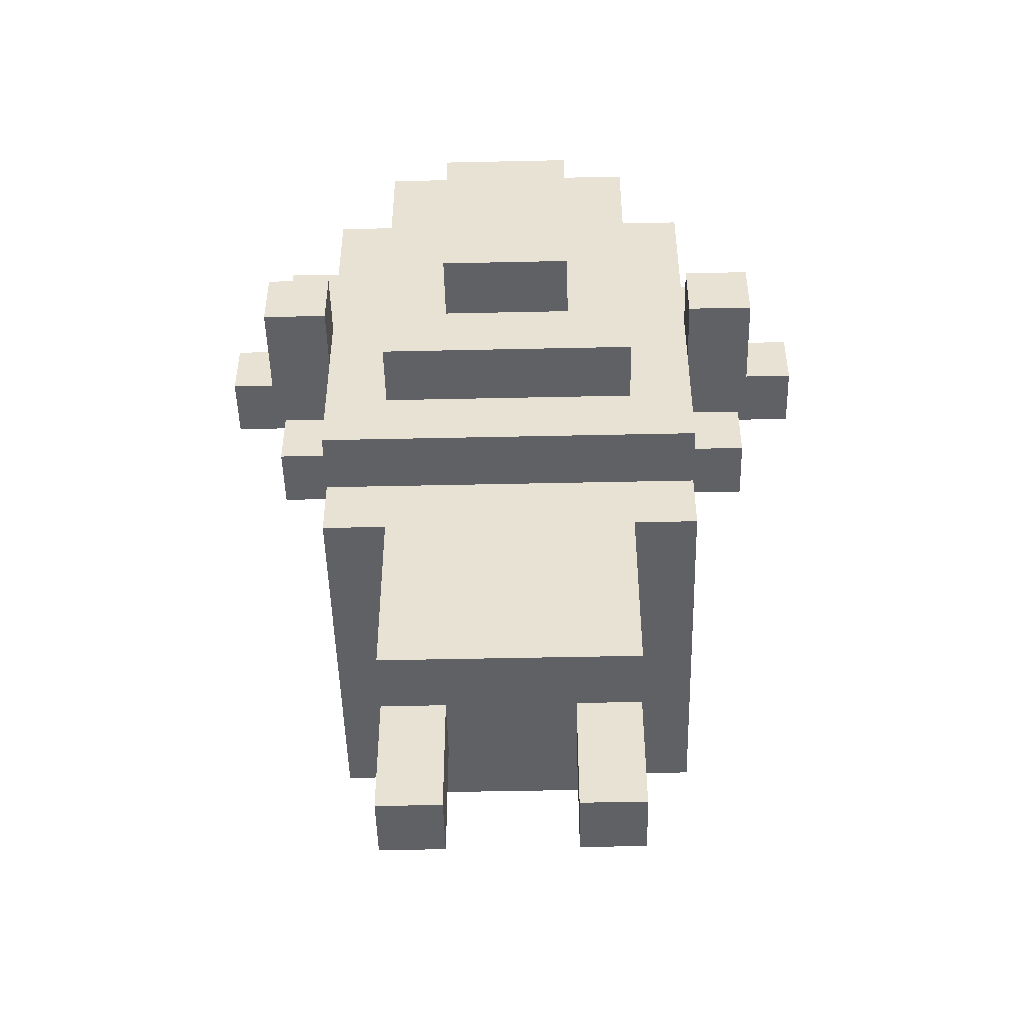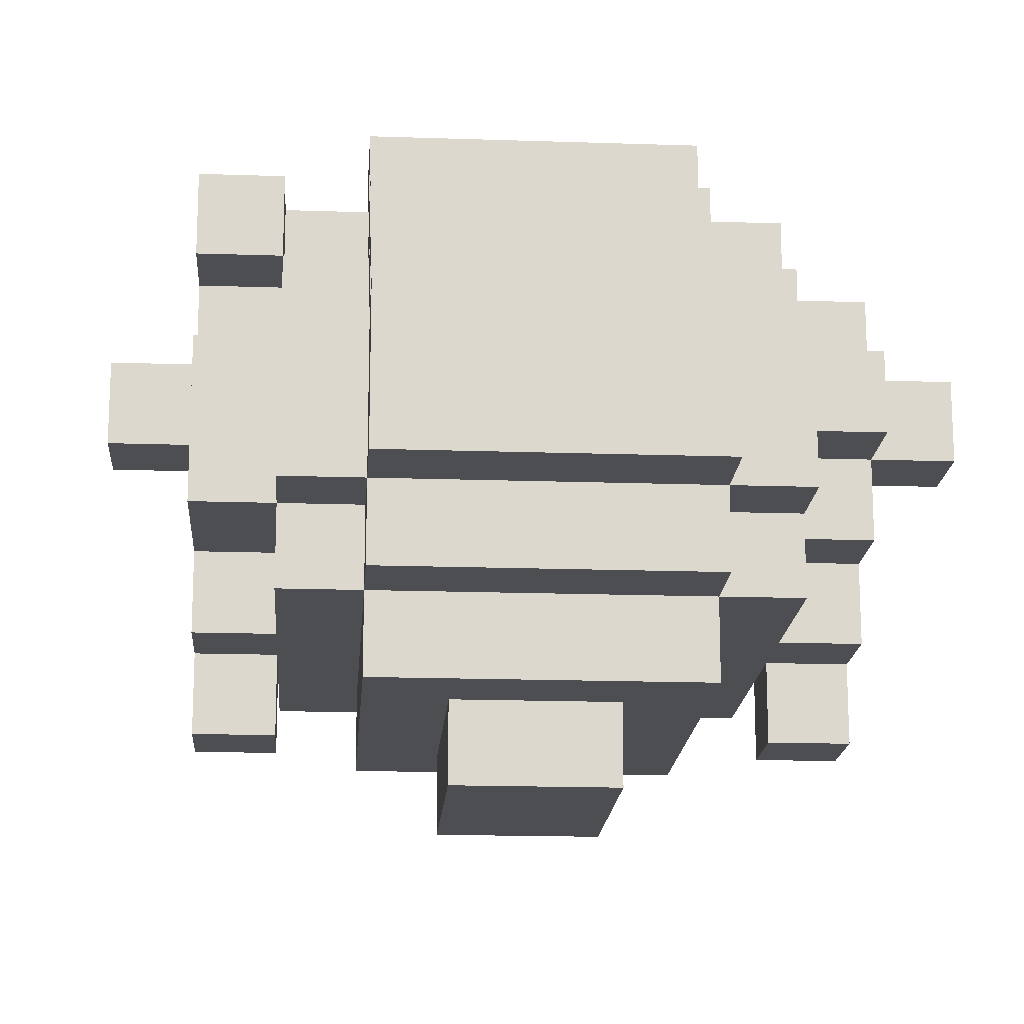
<metadata>
{"format":"obj","ext":"obj","renderer":"f3d","projection":"perspective","resolution":1024,"background":"white","views":[{"elev":-48.5,"azim":-178.6,"up":"+Y"},{"elev":-17.2,"azim":176.1,"up":"+Z"}]}
</metadata>
<code>
v -5 10 0.5
v -5 10 -0.5
v -5 11 0.5
v -5 11 -0.5
v -4 8 0.5
v -4 8 -0.5
v -4 8 -1.5
v -4 8 -3.5
v -4 9 0.5
v -4 9 -0.5
v -4 9 -1.5
v -4 9 -2.5
v -4 9 -3.5
v -4 10 1.5
v -4 10 0.5
v -4 10 -0.5
v -4 10 -1.5
v -4 10 -2.5
v -4 11 1.5
v -4 11 0.5
v -4 11 -0.5
v -4 11 -1.5
v -4 12 0.5
v -4 12 -0.5
v -3 5 4.5
v -3 5 -0.5
v -3 5 -1.5
v -3 6 4.5
v -3 6 1.5
v -3 6 -0.5
v -3 6 -1.5
v -3 6 -2.5
v -3 7 1.5
v -3 7 0.5
v -3 7 -2.5
v -3 8 1.5
v -3 8 0.5
v -3 8 -0.5
v -3 8 -1.5
v -3 8 -2.5
v -3 9 2.5
v -3 9 1.5
v -3 9 0.5
v -3 9 -0.5
v -3 9 -1.5
v -3 10 1.5
v -3 10 0.5
v -3 10 -1.5
v -3 10 -2.5
v -3 11 2.5
v -3 11 1.5
v -3 11 0.5
v -3 11 -0.5
v -3 11 -1.5
v -3 12 1.5
v -3 12 0.5
v -3 12 -0.5
v -3 12 -1.5
v -3 12 -2.5
v -3 13 0.5
v -3 13 -1.5
v -2 0 0.5
v -2 0 -0.5
v -2 1 0.5
v -2 1 -0.5
v -2 2 1.5
v -2 2 0.5
v -2 2 -0.5
v -2 2 -1.5
v -2 5 1.5
v -2 5 -0.5
v -2 5 -1.5
v -2 7 1.5
v -2 7 0.5
v -2 7 -2.5
v -2 7 -3.5
v -2 8 1.5
v -2 8 0.5
v -2 10 3.5
v -2 10 2.5
v -2 11 3.5
v -2 11 2.5
v -2 11 1.5
v -2 12 2.5
v -2 12 1.5
v -2 12 0.5
v -2 12 -1.5
v -2 12 -2.5
v -2 12 -3.5
v -2 13 1.5
v -2 13 0.5
v -2 13 -1.5
v -2 13 -2.5
v -2 14 0.5
v -2 14 -1.5
v -1 8 -3.5
v -1 8 -4.5
v -1 11 -3.5
v -1 11 -4.5
v 0 9 2.5
v 0 9 1.5
v 0 10 2.5
v 0 10 1.5
v 1 0 0.5
v 1 0 -0.5
v 1 1 0.5
v 1 1 -0.5
v 1 2 0.5
v 1 2 -0.5
v 2 5 4.5
v 2 5 1.5
v 2 6 4.5
v 2 6 1.5
v 2 9 2.5
v 2 9 1.5
v 2 10 2.5
v 2 10 1.5
v 3 8 -2.5
v 3 8 -3.5
v 3 9 -2.5
v 3 9 -3.5
v 3 11 2.5
v 3 11 1.5
v 3 12 2.5
v 3 12 1.5
v -3 8 -2.5
v -3 8 -3.5
v -3 9 -2.5
v -3 9 -3.5
v -2 5 4.5
v -2 5 1.5
v -2 6 4.5
v -2 6 1.5
v -2 9 2.5
v -2 9 1.5
v -2 10 2.5
v -2 10 1.5
v -1 0 0.5
v -1 0 -0.5
v -1 1 0.5
v -1 1 -0.5
v -1 2 0.5
v -1 2 -0.5
v 1 8 -3.5
v 1 8 -4.5
v 1 9 2.5
v 1 9 1.5
v 1 10 2.5
v 1 10 1.5
v 1 11 -3.5
v 1 11 -4.5
v 2 0 0.5
v 2 0 -0.5
v 2 1 0.5
v 2 1 -0.5
v 2 2 1.5
v 2 2 0.5
v 2 2 -0.5
v 2 2 -1.5
v 2 5 1.5
v 2 5 -0.5
v 2 5 -1.5
v 2 7 1.5
v 2 7 0.5
v 2 7 -2.5
v 2 7 -3.5
v 2 8 1.5
v 2 8 0.5
v 2 10 3.5
v 2 10 2.5
v 2 11 3.5
v 2 11 2.5
v 2 11 1.5
v 2 12 2.5
v 2 12 1.5
v 2 12 0.5
v 2 12 -1.5
v 2 12 -2.5
v 2 12 -3.5
v 2 13 1.5
v 2 13 0.5
v 2 13 -1.5
v 2 13 -2.5
v 2 14 0.5
v 2 14 -1.5
v 3 5 4.5
v 3 5 -0.5
v 3 5 -1.5
v 3 6 4.5
v 3 6 1.5
v 3 6 -0.5
v 3 6 -1.5
v 3 6 -2.5
v 3 7 1.5
v 3 7 0.5
v 3 7 -2.5
v 3 8 1.5
v 3 8 0.5
v 3 8 -0.5
v 3 8 -1.5
v 3 8 -2.5
v 3 9 2.5
v 3 9 1.5
v 3 9 0.5
v 3 9 -0.5
v 3 9 -1.5
v 3 10 1.5
v 3 10 0.5
v 3 10 -1.5
v 3 10 -2.5
v 3 11 2.5
v 3 11 1.5
v 3 11 0.5
v 3 12 1.5
v 3 12 0.5
v 3 12 -1.5
v 3 12 -2.5
v 3 13 0.5
v 3 13 -1.5
v 4 8 0.5
v 4 8 -0.5
v 4 8 -1.5
v 4 8 -3.5
v 4 9 0.5
v 4 9 -0.5
v 4 9 -1.5
v 4 9 -2.5
v 4 9 -3.5
v 4 10 1.5
v 4 10 0.5
v 4 10 -0.5
v 4 10 -1.5
v 4 10 -2.5
v 4 11 2.5
v 4 11 1.5
v 4 11 0.5
v 4 11 -0.5
v 4 12 2.5
v 4 12 1.5
v 4 12 0.5
v 4 12 -1.5
v 5 10 0.5
v 5 10 -0.5
v 5 11 0.5
v 5 11 -0.5
v -3 5 4.5
v -3 6 4.5
v -2 5 4.5
v -2 6 4.5
v 2 5 4.5
v 2 6 4.5
v 3 5 4.5
v 3 6 4.5
v -2 10 3.5
v -2 11 3.5
v 2 10 3.5
v 2 11 3.5
v -3 9 2.5
v -3 11 2.5
v -2 9 2.5
v -2 10 2.5
v -2 11 2.5
v -2 12 2.5
v 0 9 2.5
v 0 10 2.5
v 1 9 2.5
v 1 10 2.5
v 2 9 2.5
v 2 10 2.5
v 2 11 2.5
v 2 12 2.5
v 3 9 2.5
v 3 11 2.5
v 3 12 2.5
v 4 11 2.5
v 4 12 2.5
v -4 10 1.5
v -4 11 1.5
v -3 6 1.5
v -3 7 1.5
v -3 8 1.5
v -3 9 1.5
v -3 10 1.5
v -3 11 1.5
v -3 12 1.5
v -2 2 1.5
v -2 5 1.5
v -2 6 1.5
v -2 7 1.5
v -2 8 1.5
v -2 9 1.5
v -2 10 1.5
v -2 11 1.5
v -2 12 1.5
v -2 13 1.5
v -1 8 1.5
v -1 9 1.5
v 0 9 1.5
v 0 10 1.5
v 1 8 1.5
v 1 9 1.5
v 1 10 1.5
v 2 2 1.5
v 2 5 1.5
v 2 6 1.5
v 2 7 1.5
v 2 8 1.5
v 2 9 1.5
v 2 10 1.5
v 2 11 1.5
v 2 12 1.5
v 2 13 1.5
v 3 6 1.5
v 3 7 1.5
v 3 8 1.5
v 3 9 1.5
v 3 10 1.5
v 3 11 1.5
v 3 12 1.5
v 4 10 1.5
v 4 11 1.5
v -5 10 0.5
v -5 11 0.5
v -4 8 0.5
v -4 9 0.5
v -4 10 0.5
v -4 11 0.5
v -4 12 0.5
v -3 7 0.5
v -3 8 0.5
v -3 9 0.5
v -3 10 0.5
v -3 11 0.5
v -3 12 0.5
v -3 13 0.5
v -2 0 0.5
v -2 1 0.5
v -2 2 0.5
v -2 7 0.5
v -2 8 0.5
v -2 12 0.5
v -2 13 0.5
v -2 14 0.5
v -1 0 0.5
v -1 1 0.5
v -1 2 0.5
v 1 0 0.5
v 1 1 0.5
v 1 2 0.5
v 2 0 0.5
v 2 1 0.5
v 2 2 0.5
v 2 7 0.5
v 2 8 0.5
v 2 12 0.5
v 2 13 0.5
v 2 14 0.5
v 3 7 0.5
v 3 8 0.5
v 3 9 0.5
v 3 10 0.5
v 3 11 0.5
v 3 12 0.5
v 3 13 0.5
v 4 8 0.5
v 4 9 0.5
v 4 10 0.5
v 4 11 0.5
v 4 12 0.5
v 5 10 0.5
v 5 11 0.5
v -4 8 -1.5
v -4 9 -1.5
v -3 8 -1.5
v -3 9 -1.5
v 3 8 -1.5
v 3 9 -1.5
v 4 8 -1.5
v 4 9 -1.5
v 3 11 1.5
v 3 12 1.5
v 4 11 1.5
v 4 12 1.5
v -5 10 -0.5
v -5 11 -0.5
v -4 8 -0.5
v -4 9 -0.5
v -4 10 -0.5
v -4 11 -0.5
v -4 12 -0.5
v -3 8 -0.5
v -3 9 -0.5
v -3 11 -0.5
v -3 12 -0.5
v -2 0 -0.5
v -2 1 -0.5
v -2 2 -0.5
v -1 0 -0.5
v -1 1 -0.5
v -1 2 -0.5
v 1 0 -0.5
v 1 1 -0.5
v 1 2 -0.5
v 2 0 -0.5
v 2 1 -0.5
v 2 2 -0.5
v 3 8 -0.5
v 3 9 -0.5
v 4 8 -0.5
v 4 9 -0.5
v 4 10 -0.5
v 4 11 -0.5
v 5 10 -0.5
v 5 11 -0.5
v -4 10 -1.5
v -4 11 -1.5
v -3 5 -1.5
v -3 6 -1.5
v -3 10 -1.5
v -3 11 -1.5
v -3 12 -1.5
v -3 13 -1.5
v -2 2 -1.5
v -2 5 -1.5
v -2 6 -1.5
v -2 12 -1.5
v -2 13 -1.5
v -2 14 -1.5
v 2 2 -1.5
v 2 5 -1.5
v 2 6 -1.5
v 2 12 -1.5
v 2 13 -1.5
v 2 14 -1.5
v 3 5 -1.5
v 3 6 -1.5
v 3 10 -1.5
v 3 12 -1.5
v 3 13 -1.5
v 4 10 -1.5
v 4 12 -1.5
v -4 9 -2.5
v -4 10 -2.5
v -3 6 -2.5
v -3 7 -2.5
v -3 8 -2.5
v -3 9 -2.5
v -3 10 -2.5
v -3 12 -2.5
v -2 7 -2.5
v -2 12 -2.5
v -2 13 -2.5
v 2 7 -2.5
v 2 12 -2.5
v 2 13 -2.5
v 3 6 -2.5
v 3 7 -2.5
v 3 8 -2.5
v 3 9 -2.5
v 3 10 -2.5
v 3 12 -2.5
v 4 9 -2.5
v 4 10 -2.5
v -4 8 -3.5
v -4 9 -3.5
v -3 8 -3.5
v -3 9 -3.5
v -2 7 -3.5
v -2 12 -3.5
v -1 8 -3.5
v -1 11 -3.5
v 1 8 -3.5
v 1 11 -3.5
v 2 7 -3.5
v 2 12 -3.5
v 3 8 -3.5
v 3 9 -3.5
v 4 8 -3.5
v 4 9 -3.5
v -1 8 -4.5
v -1 11 -4.5
v 1 8 -4.5
v 1 11 -4.5
v -2 0 0.5
v -1 0 0.5
v 1 0 0.5
v 2 0 0.5
v -2 0 -0.5
v -1 0 -0.5
v 1 0 -0.5
v 2 0 -0.5
v -2 2 1.5
v 2 2 1.5
v -2 2 0.5
v -1 2 0.5
v 1 2 0.5
v 2 2 0.5
v -2 2 -0.5
v -1 2 -0.5
v 1 2 -0.5
v 2 2 -0.5
v -2 2 -1.5
v 2 2 -1.5
v -3 5 4.5
v -2 5 4.5
v 2 5 4.5
v 3 5 4.5
v -2 5 1.5
v 2 5 1.5
v -3 5 -0.5
v -2 5 -0.5
v 2 5 -0.5
v 3 5 -0.5
v -3 5 -1.5
v -2 5 -1.5
v 2 5 -1.5
v 3 5 -1.5
v -3 6 -1.5
v -2 6 -1.5
v 2 6 -1.5
v 3 6 -1.5
v -3 6 -2.5
v 3 6 -2.5
v -2 7 -2.5
v 2 7 -2.5
v -2 7 -3.5
v 2 7 -3.5
v -3 8 1.5
v -2 8 1.5
v 2 8 1.5
v 3 8 1.5
v -4 8 0.5
v -3 8 0.5
v -2 8 0.5
v 2 8 0.5
v 3 8 0.5
v 4 8 0.5
v -4 8 -0.5
v -3 8 -0.5
v 3 8 -0.5
v 4 8 -0.5
v -4 8 -1.5
v -3 8 -1.5
v 3 8 -1.5
v 4 8 -1.5
v -3 8 -2.5
v 3 8 -2.5
v -4 8 -3.5
v -3 8 -3.5
v -1 8 -3.5
v 1 8 -3.5
v 3 8 -3.5
v 4 8 -3.5
v -1 8 -4.5
v 1 8 -4.5
v -3 9 2.5
v -2 9 2.5
v 0 9 2.5
v 1 9 2.5
v 2 9 2.5
v 3 9 2.5
v -3 9 1.5
v -2 9 1.5
v 0 9 1.5
v 1 9 1.5
v 2 9 1.5
v 3 9 1.5
v -4 9 -0.5
v -3 9 -0.5
v 3 9 -0.5
v 4 9 -0.5
v -4 9 -1.5
v -3 9 -1.5
v 3 9 -1.5
v 4 9 -1.5
v -2 10 3.5
v 2 10 3.5
v -2 10 2.5
v 0 10 2.5
v 1 10 2.5
v 2 10 2.5
v -4 10 1.5
v -3 10 1.5
v -2 10 1.5
v 0 10 1.5
v 1 10 1.5
v 2 10 1.5
v 3 10 1.5
v 4 10 1.5
v -5 10 0.5
v -4 10 0.5
v -3 10 0.5
v 3 10 0.5
v 4 10 0.5
v 5 10 0.5
v -5 10 -0.5
v -4 10 -0.5
v 4 10 -0.5
v 5 10 -0.5
v 3 11 2.5
v 4 11 2.5
v 3 11 1.5
v 4 11 1.5
v -3 6 4.5
v -2 6 4.5
v 2 6 4.5
v 3 6 4.5
v -3 6 1.5
v -2 6 1.5
v 2 6 1.5
v 3 6 1.5
v -3 7 1.5
v -2 7 1.5
v 2 7 1.5
v 3 7 1.5
v -3 7 0.5
v -2 7 0.5
v 2 7 0.5
v 3 7 0.5
v -4 9 -2.5
v -3 9 -2.5
v 3 9 -2.5
v 4 9 -2.5
v -4 9 -3.5
v -3 9 -3.5
v 3 9 -3.5
v 4 9 -3.5
v -4 10 -1.5
v -3 10 -1.5
v 3 10 -1.5
v 4 10 -1.5
v -4 10 -2.5
v -3 10 -2.5
v 3 10 -2.5
v 4 10 -2.5
v -2 11 3.5
v 2 11 3.5
v -3 11 2.5
v -2 11 2.5
v 2 11 2.5
v 3 11 2.5
v -4 11 1.5
v -3 11 1.5
v -2 11 1.5
v 2 11 1.5
v 3 11 1.5
v 4 11 1.5
v -5 11 0.5
v -4 11 0.5
v -3 11 0.5
v 3 11 0.5
v 4 11 0.5
v 5 11 0.5
v -5 11 -0.5
v -4 11 -0.5
v -3 11 -0.5
v 4 11 -0.5
v 5 11 -0.5
v -4 11 -1.5
v -3 11 -1.5
v -1 11 -3.5
v 1 11 -3.5
v -1 11 -4.5
v 1 11 -4.5
v -2 12 2.5
v 2 12 2.5
v 3 12 2.5
v 4 12 2.5
v -3 12 1.5
v -2 12 1.5
v 2 12 1.5
v 3 12 1.5
v 4 12 1.5
v -4 12 0.5
v -3 12 0.5
v -2 12 0.5
v 2 12 0.5
v 3 12 0.5
v 4 12 0.5
v -4 12 -0.5
v -3 12 -0.5
v -3 12 -1.5
v -2 12 -1.5
v 2 12 -1.5
v 3 12 -1.5
v 4 12 -1.5
v -3 12 -2.5
v -2 12 -2.5
v 2 12 -2.5
v 3 12 -2.5
v -2 12 -3.5
v 2 12 -3.5
v -2 13 1.5
v 2 13 1.5
v -3 13 0.5
v -2 13 0.5
v 2 13 0.5
v 3 13 0.5
v -3 13 -1.5
v -2 13 -1.5
v 2 13 -1.5
v 3 13 -1.5
v -2 13 -2.5
v 2 13 -2.5
v -2 14 0.5
v 2 14 0.5
v -2 14 -1.5
v 2 14 -1.5
f 3 2 1
f 4 2 3
f 9 6 5
f 10 6 9
f 11 8 7
f 12 8 11
f 13 8 12
f 15 10 9
f 15 11 10
f 15 12 11
f 16 12 15
f 17 12 16
f 18 12 17
f 19 15 14
f 20 15 19
f 21 17 16
f 22 17 21
f 23 21 20
f 24 21 23
f 28 26 25
f 29 26 28
f 30 27 26
f 30 26 29
f 31 27 30
f 33 32 31
f 33 31 30
f 33 30 29
f 34 32 33
f 35 32 34
f 37 35 34
f 38 35 37
f 39 35 38
f 40 35 39
f 42 37 36
f 43 37 42
f 44 39 38
f 45 39 44
f 46 43 42
f 46 42 41
f 47 43 46
f 50 46 41
f 51 46 50
f 54 49 48
f 55 52 51
f 56 52 55
f 57 54 53
f 58 49 54
f 58 54 57
f 59 49 58
f 60 57 56
f 60 58 57
f 61 58 60
f 64 63 62
f 65 63 64
f 67 65 64
f 68 65 67
f 70 68 67
f 70 69 68
f 70 67 66
f 71 69 70
f 72 69 71
f 77 74 73
f 78 74 77
f 81 80 79
f 82 80 81
f 84 83 82
f 85 83 84
f 88 76 75
f 89 76 88
f 90 86 85
f 91 86 90
f 92 88 87
f 93 88 92
f 94 92 91
f 95 92 94
f 98 97 96
f 99 97 98
f 102 101 100
f 103 101 102
f 106 105 104
f 107 105 106
f 108 107 106
f 109 107 108
f 112 111 110
f 113 111 112
f 116 115 114
f 117 115 116
f 120 119 118
f 121 119 120
f 124 123 122
f 125 123 124
f 126 127 128
f 128 127 129
f 130 131 132
f 132 131 133
f 134 135 136
f 136 135 137
f 138 139 140
f 140 139 141
f 140 141 142
f 142 141 143
f 146 147 148
f 148 147 149
f 144 145 150
f 150 145 151
f 152 153 154
f 154 153 155
f 154 155 157
f 157 155 158
f 157 158 160
f 158 159 160
f 156 157 160
f 160 159 161
f 161 159 162
f 163 164 167
f 167 164 168
f 169 170 171
f 171 170 172
f 172 173 174
f 174 173 175
f 165 166 178
f 178 166 179
f 175 176 180
f 180 176 181
f 177 178 182
f 182 178 183
f 181 182 184
f 184 182 185
f 186 187 189
f 189 187 190
f 187 188 191
f 190 187 191
f 191 188 192
f 192 193 194
f 191 192 194
f 190 191 194
f 194 193 195
f 195 193 196
f 195 196 198
f 198 196 199
f 199 196 200
f 200 196 201
f 197 198 203
f 203 198 204
f 199 200 205
f 205 200 206
f 203 204 207
f 202 203 207
f 207 204 208
f 202 207 211
f 211 207 212
f 212 213 214
f 214 213 215
f 209 210 216
f 216 210 217
f 215 216 218
f 218 216 219
f 220 221 224
f 224 221 225
f 222 223 226
f 226 223 227
f 227 223 228
f 224 225 230
f 225 226 230
f 226 227 230
f 230 227 231
f 231 227 232
f 232 227 233
f 229 230 235
f 235 230 236
f 231 232 237
f 234 235 238
f 238 235 239
f 236 237 240
f 237 232 241
f 240 237 241
f 242 243 244
f 244 243 245
f 248 247 246
f 249 247 248
f 252 251 250
f 253 251 252
f 256 255 254
f 257 255 256
f 260 259 258
f 261 259 260
f 262 259 261
f 266 265 264
f 267 265 266
f 270 263 262
f 271 263 270
f 272 269 268
f 272 270 269
f 273 270 272
f 275 274 273
f 276 274 275
f 283 278 277
f 284 278 283
f 288 280 279
f 289 280 288
f 290 282 281
f 291 282 290
f 293 285 284
f 294 285 293
f 296 290 289
f 296 291 290
f 297 292 291
f 297 291 296
f 298 297 296
f 298 292 297
f 299 292 298
f 300 296 289
f 300 298 296
f 301 298 300
f 303 289 288
f 303 287 286
f 303 288 287
f 304 289 303
f 305 289 304
f 306 300 289
f 306 289 305
f 307 301 300
f 307 300 306
f 308 302 301
f 308 301 307
f 309 302 308
f 311 295 294
f 312 295 311
f 313 306 305
f 314 306 313
f 315 308 307
f 316 308 315
f 318 311 310
f 319 311 318
f 320 318 317
f 321 318 320
f 326 323 322
f 327 323 326
f 330 325 324
f 331 326 325
f 331 325 330
f 332 326 331
f 333 328 327
f 334 328 333
f 339 330 329
f 340 330 339
f 341 335 334
f 342 335 341
f 344 337 336
f 345 338 337
f 345 337 344
f 346 338 345
f 350 348 347
f 351 349 348
f 351 348 350
f 352 349 351
f 356 343 342
f 357 343 356
f 358 354 353
f 359 354 358
f 363 356 355
f 364 356 363
f 365 360 359
f 366 361 360
f 366 360 365
f 367 361 366
f 368 363 362
f 369 363 368
f 370 368 367
f 371 368 370
f 374 373 372
f 375 373 374
f 378 377 376
f 379 377 378
f 380 381 382
f 382 381 383
f 384 385 388
f 388 385 389
f 386 387 391
f 391 387 392
f 389 390 393
f 393 390 394
f 395 396 398
f 396 397 399
f 398 396 399
f 399 397 400
f 401 402 404
f 402 403 405
f 404 402 405
f 405 403 406
f 407 408 409
f 409 408 410
f 411 412 413
f 413 412 414
f 415 416 419
f 419 416 420
f 417 418 424
f 424 418 425
f 421 422 426
f 426 422 427
f 424 425 429
f 423 424 429
f 429 425 430
f 430 425 431
f 427 428 433
f 433 428 434
f 430 431 435
f 435 431 436
f 432 433 438
f 438 433 439
f 437 438 440
f 440 438 441
f 442 443 447
f 447 443 448
f 445 446 450
f 448 449 450
f 447 448 450
f 446 447 450
f 444 445 450
f 450 449 451
f 444 450 453
f 451 452 454
f 454 452 455
f 444 453 456
f 453 454 457
f 456 453 457
f 457 454 458
f 458 454 459
f 459 454 460
f 460 454 461
f 459 460 462
f 462 460 463
f 464 465 466
f 466 465 467
f 468 469 470
f 470 469 471
f 468 470 472
f 471 469 473
f 468 472 474
f 472 473 474
f 473 469 475
f 474 473 475
f 476 477 478
f 478 477 479
f 480 481 482
f 482 481 483
f 488 485 484
f 489 485 488
f 490 487 486
f 491 487 490
f 494 493 492
f 495 493 494
f 496 493 495
f 497 493 496
f 499 496 495
f 500 496 499
f 502 499 498
f 502 501 500
f 502 500 499
f 503 501 502
f 508 505 504
f 509 507 506
f 510 508 504
f 511 508 510
f 512 507 509
f 513 507 512
f 514 511 510
f 515 511 514
f 516 513 512
f 517 513 516
f 522 519 518
f 522 521 520
f 522 520 519
f 523 521 522
f 526 525 524
f 527 525 526
f 533 529 528
f 534 529 533
f 535 531 530
f 536 531 535
f 538 533 532
f 539 533 538
f 540 537 536
f 541 537 540
f 546 543 542
f 547 545 544
f 548 546 542
f 549 546 548
f 552 545 547
f 553 545 552
f 554 551 550
f 555 551 554
f 562 557 556
f 563 557 562
f 564 559 558
f 565 559 564
f 566 561 560
f 567 561 566
f 572 569 568
f 573 569 572
f 574 571 570
f 575 571 574
f 578 577 576
f 579 577 578
f 580 577 579
f 581 577 580
f 584 579 578
f 585 579 584
f 586 581 580
f 587 581 586
f 591 583 582
f 592 583 591
f 593 589 588
f 594 589 593
f 596 591 590
f 597 591 596
f 598 595 594
f 599 595 598
f 602 601 600
f 603 601 602
f 604 605 608
f 608 605 609
f 606 607 610
f 610 607 611
f 612 613 616
f 616 613 617
f 614 615 618
f 618 615 619
f 620 621 624
f 624 621 625
f 622 623 626
f 626 623 627
f 628 629 632
f 632 629 633
f 630 631 634
f 634 631 635
f 636 637 639
f 639 637 640
f 638 639 643
f 643 639 644
f 640 641 645
f 645 641 646
f 642 643 649
f 649 643 650
f 646 647 651
f 651 647 652
f 648 649 654
f 654 649 655
f 652 653 657
f 657 653 658
f 655 656 659
f 659 656 660
f 661 662 663
f 663 662 664
f 665 666 670
f 670 666 671
f 667 668 672
f 672 668 673
f 669 670 675
f 675 670 676
f 671 672 677
f 677 672 678
f 674 675 680
f 680 675 681
f 678 679 685
f 685 679 686
f 682 683 687
f 687 683 688
f 684 685 689
f 689 685 690
f 688 689 691
f 691 689 692
f 693 694 696
f 696 694 697
f 695 696 699
f 699 696 700
f 697 698 701
f 701 698 702
f 700 701 703
f 703 701 704
f 705 706 707
f 707 706 708

</code>
